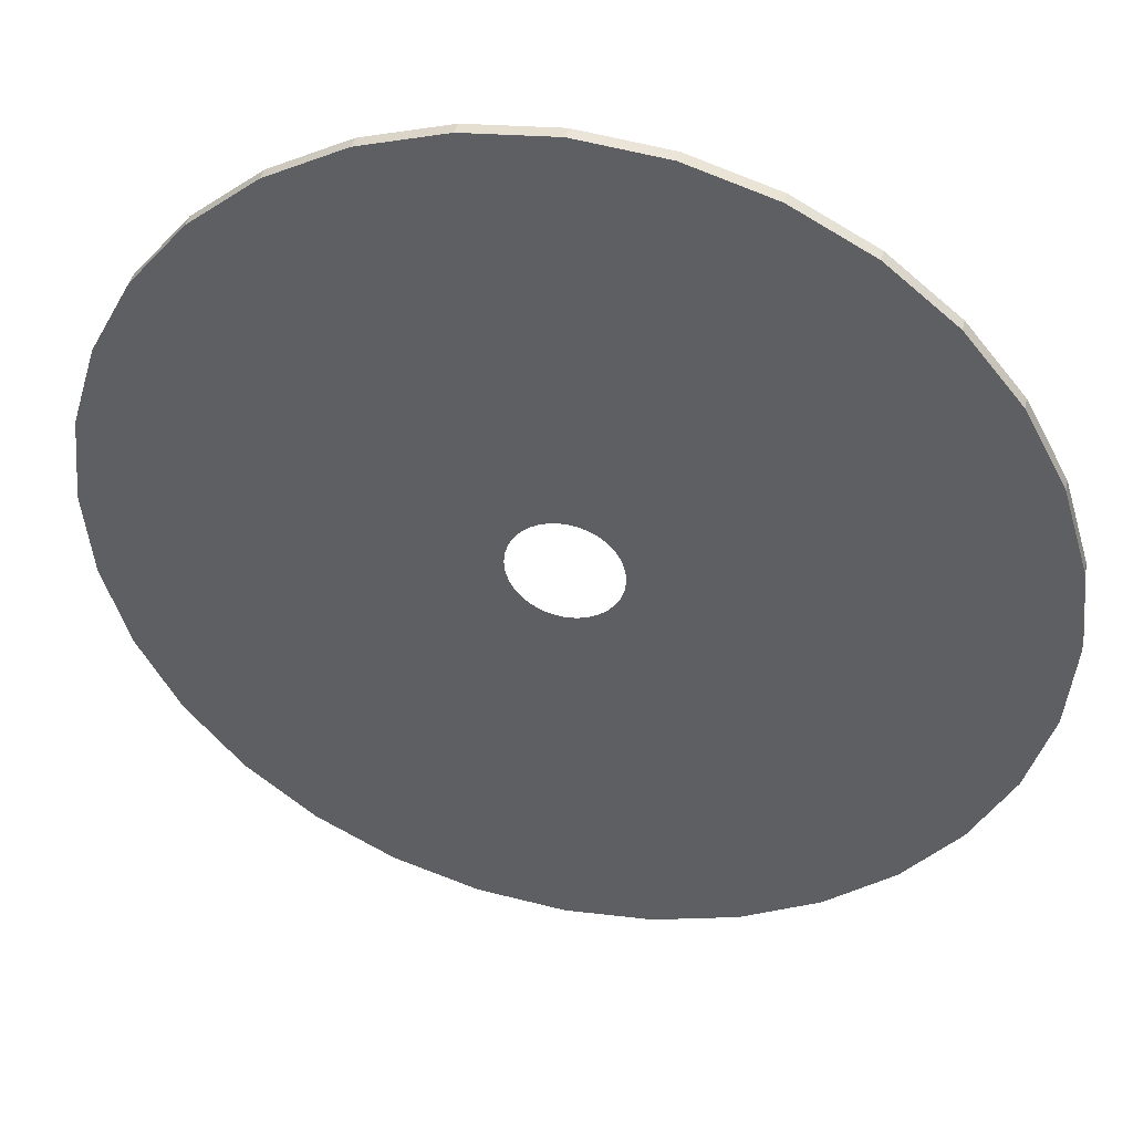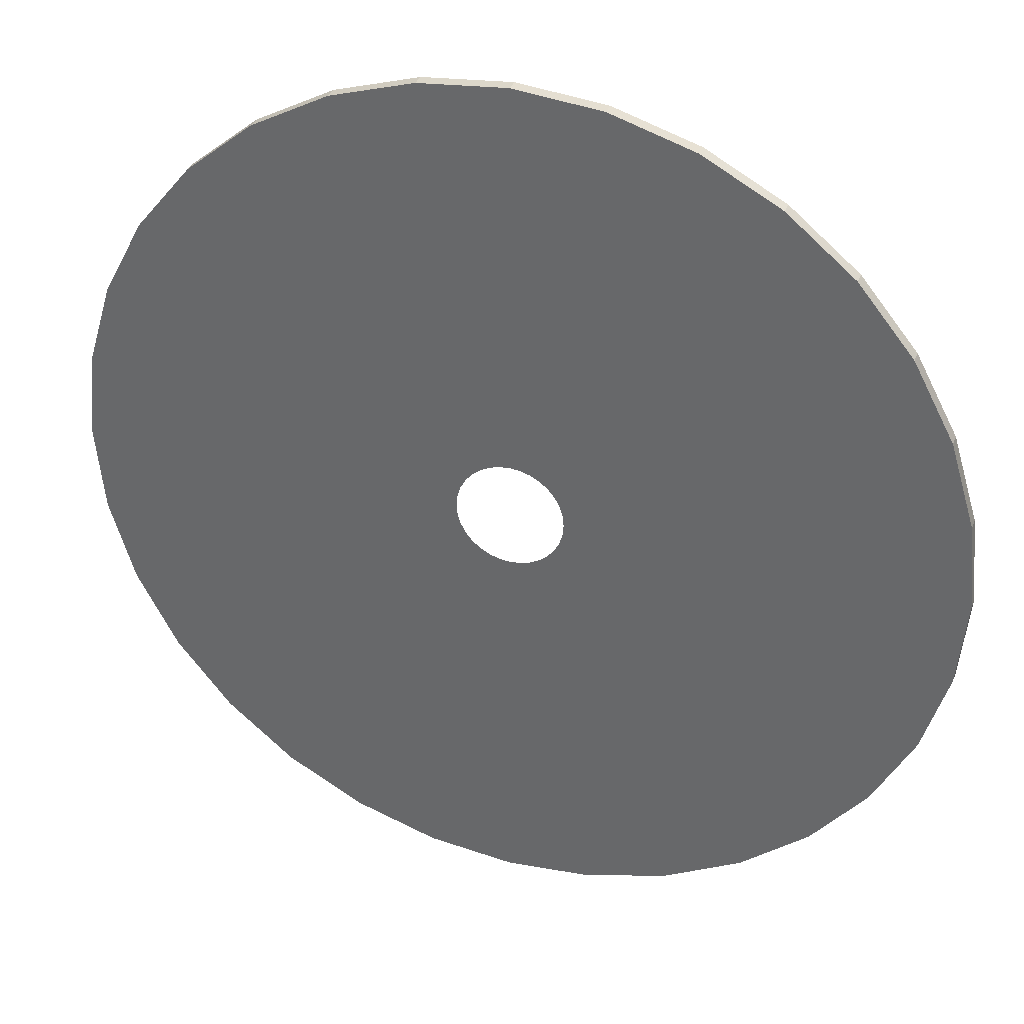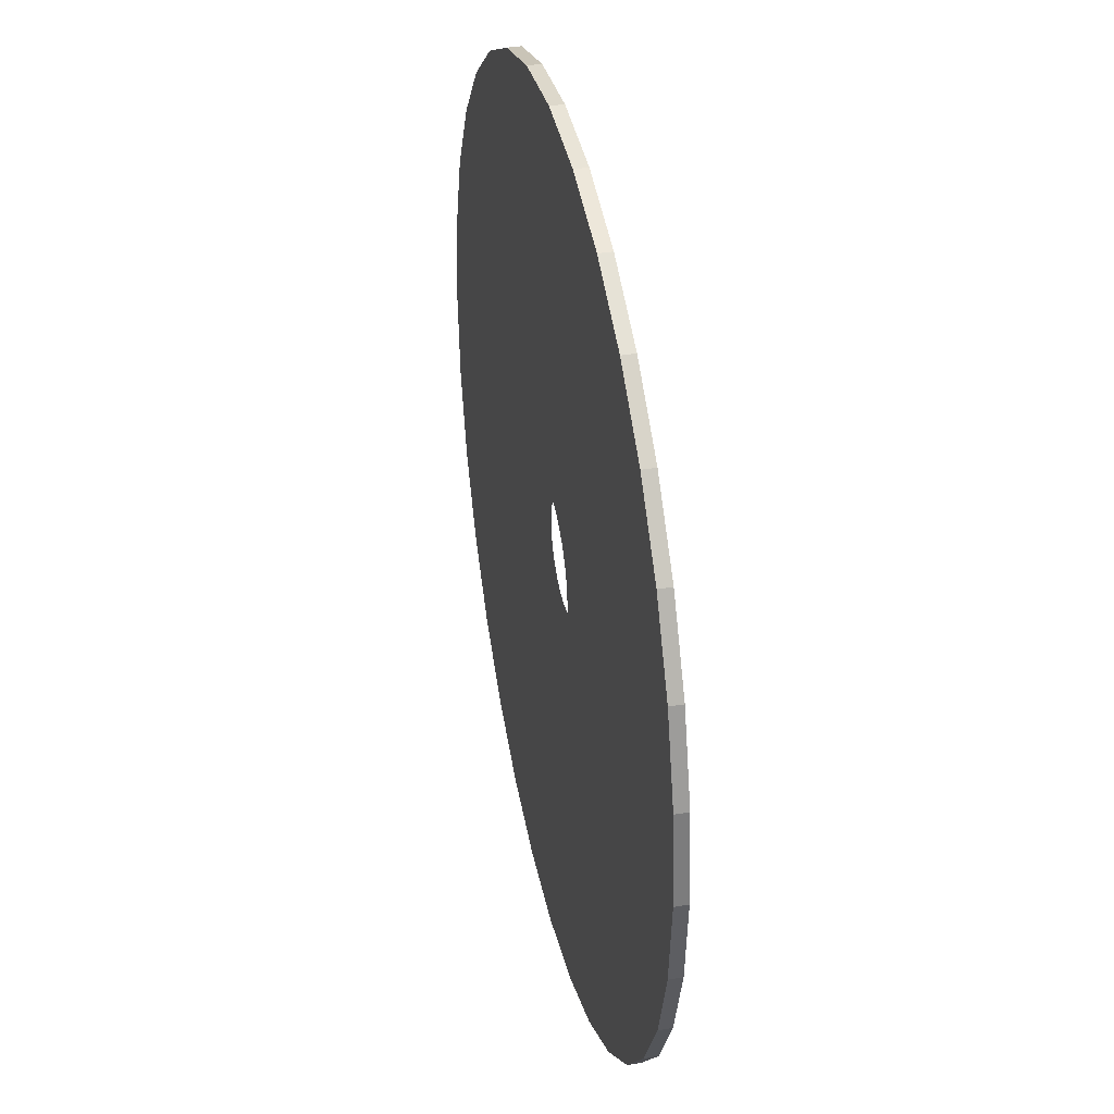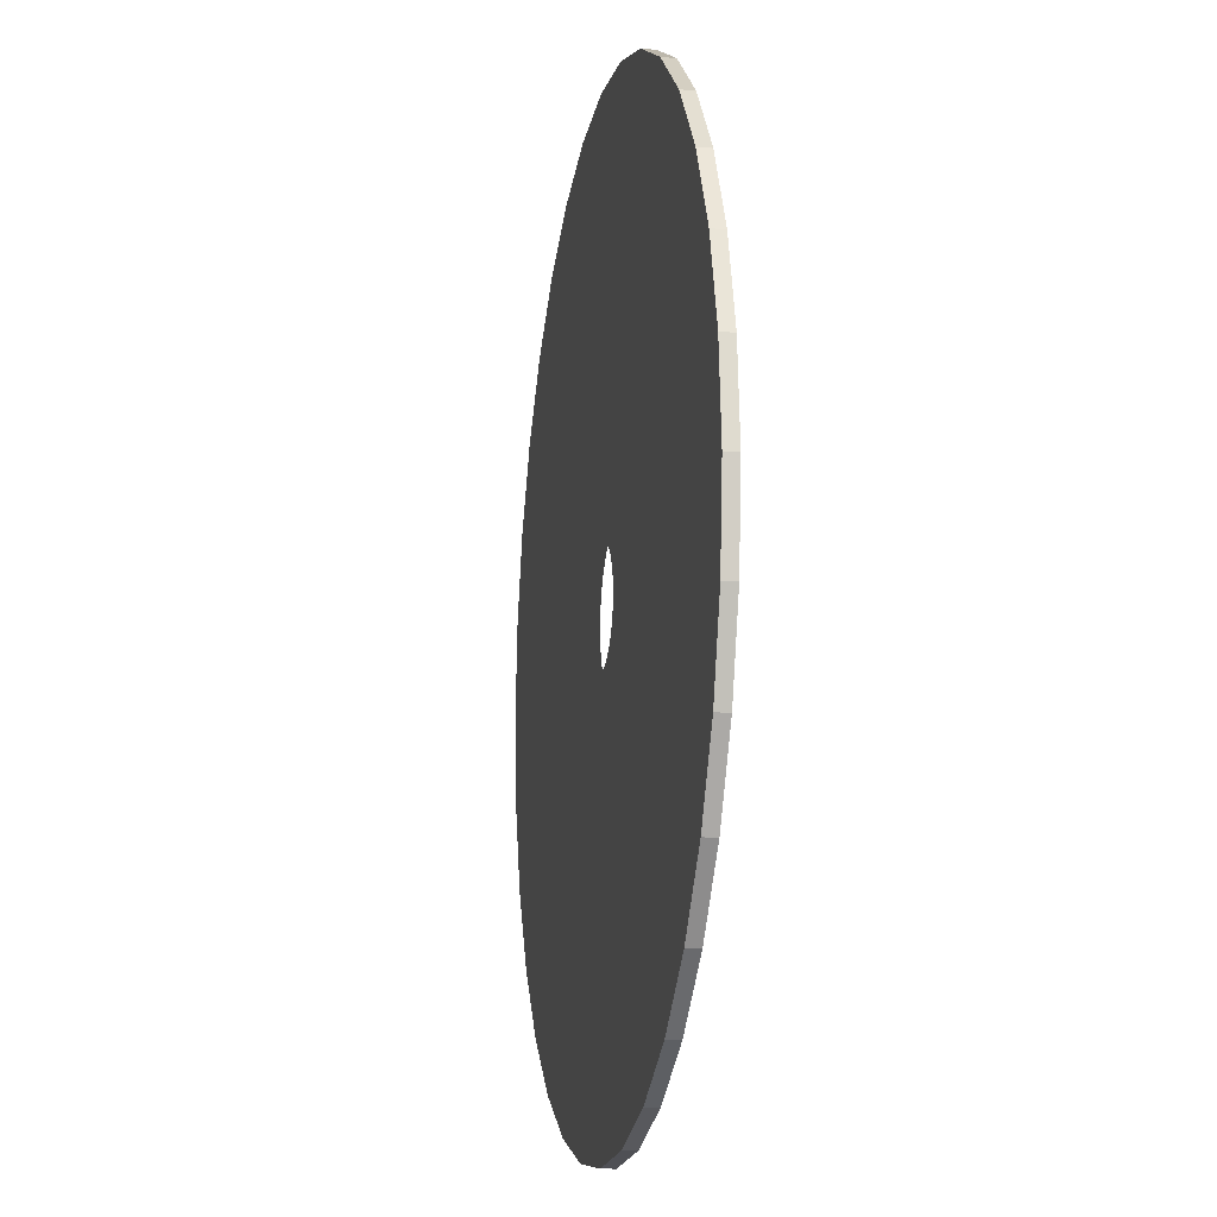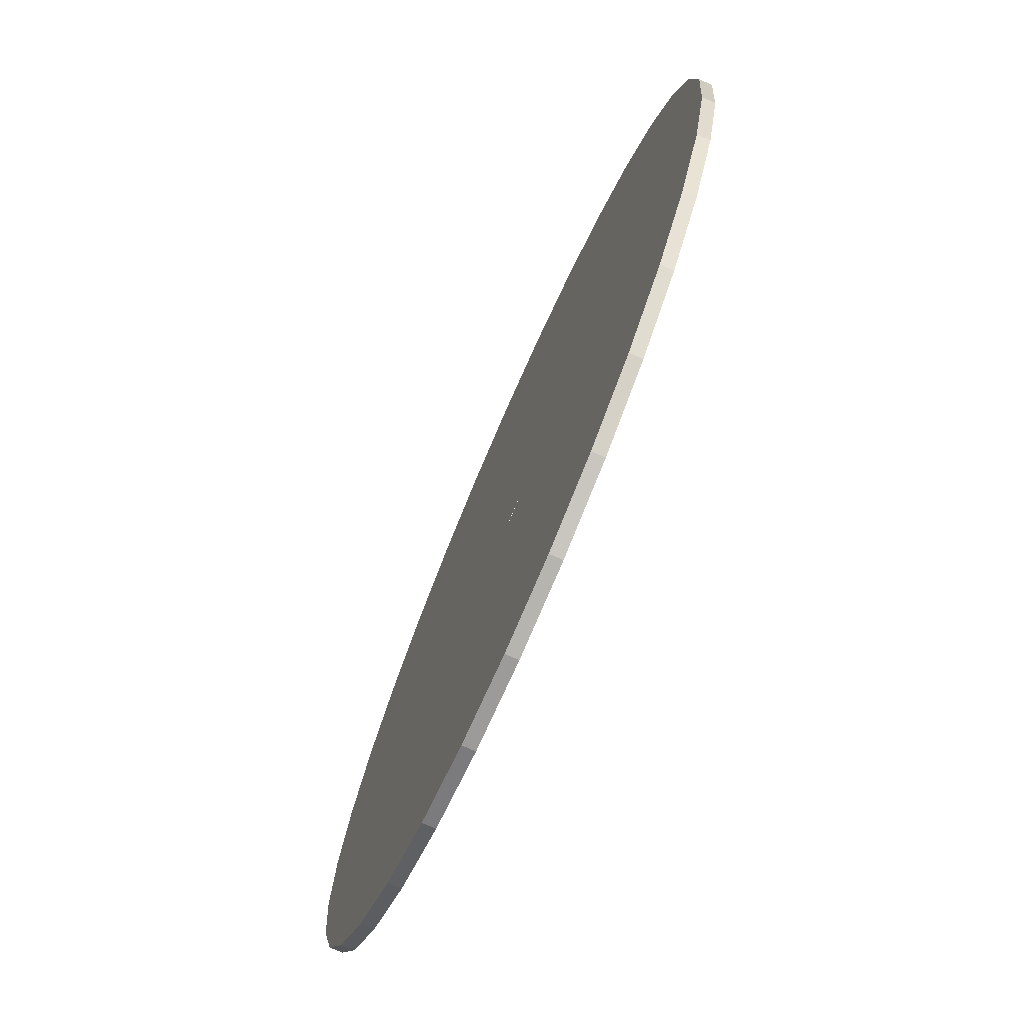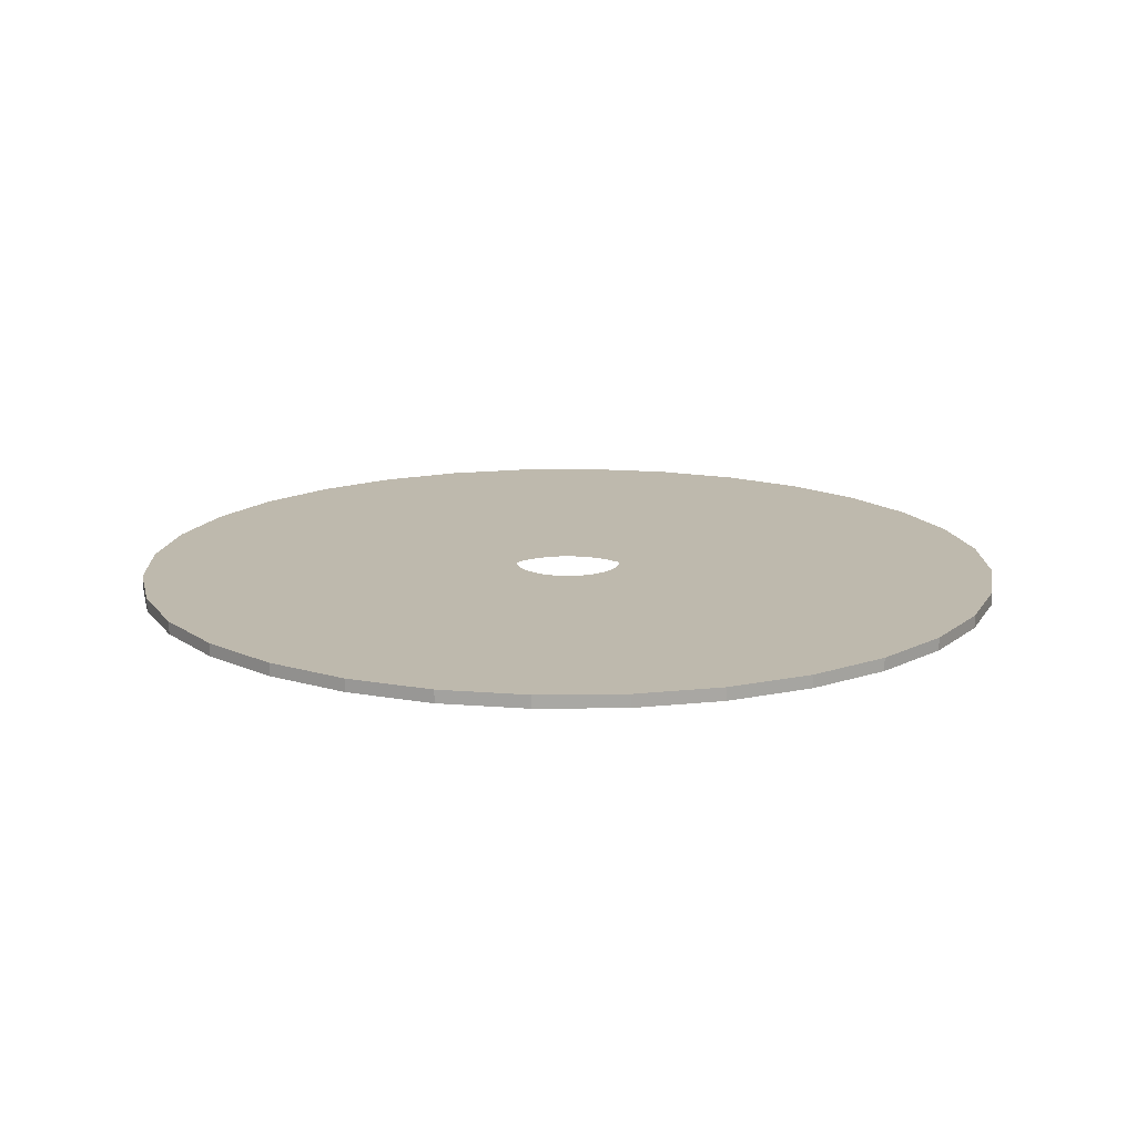
<metadata>
{"format":"obj","ext":"obj","renderer":"f3d","projection":"perspective","resolution":1024,"background":"white","views":[{"elev":42.2,"azim":-167.2,"up":"+Z"},{"elev":34.5,"azim":-160.5,"up":"+Z"},{"elev":37.3,"azim":77.8,"up":"+Z"},{"elev":-13.8,"azim":-100.6,"up":"+Z"},{"elev":-75.1,"azim":66.5,"up":"+Z"},{"elev":15.3,"azim":161.6,"up":"+Y"}]}
</metadata>
<code>
g Cylinder.001_Cylinder.011_None
v 0.08176 0.2916 -0.4502
v 0.08176 0.3095 -0.4502
v 0.2031 0.3095 -0.4383
v 0.2031 0.2916 -0.4383
v 0.3199 0.3095 -0.4029
v 0.3199 0.2916 -0.4029
v 0.4274 0.3095 -0.3454
v 0.4274 0.2916 -0.3454
v 0.5217 0.3095 -0.268
v 0.5217 0.2916 -0.268
v 0.5991 0.3095 -0.1737
v 0.5991 0.2916 -0.1737
v 0.6566 0.3095 -0.06616
v 0.6566 0.2916 -0.06616
v 0.692 0.3095 0.05056
v 0.692 0.2916 0.05056
v 0.7039 0.3095 0.1719
v 0.7039 0.2916 0.1719
v 0.692 0.3095 0.2933
v 0.692 0.2916 0.2933
v 0.6566 0.3095 0.41
v 0.6566 0.2916 0.41
v 0.5991 0.3095 0.5176
v 0.5991 0.2916 0.5176
v 0.5217 0.3095 0.6119
v 0.5217 0.2916 0.6119
v 0.4274 0.3095 0.6893
v 0.4274 0.2916 0.6893
v 0.3199 0.3095 0.7468
v 0.3199 0.2916 0.7468
v 0.2031 0.3095 0.7822
v 0.2031 0.2916 0.7822
v 0.08176 0.3095 0.7941
v 0.08176 0.2916 0.7941
v -0.03962 0.3095 0.7822
v -0.03962 0.2916 0.7822
v -0.1563 0.3095 0.7468
v -0.1563 0.2916 0.7468
v -0.2639 0.3095 0.6893
v -0.2639 0.2916 0.6893
v -0.3582 0.3095 0.6119
v -0.3582 0.2916 0.6119
v -0.4356 0.3095 0.5176
v -0.4356 0.2916 0.5176
v -0.4931 0.3095 0.41
v -0.4931 0.2916 0.41
v -0.5285 0.3095 0.2933
v -0.5285 0.2916 0.2933
v -0.5404 0.3095 0.1719
v -0.5404 0.2916 0.1719
v -0.5285 0.3095 0.05056
v -0.5285 0.2916 0.05056
v -0.4931 0.3095 -0.06616
v -0.4931 0.2916 -0.06616
v -0.4356 0.3095 -0.1737
v -0.4356 0.2916 -0.1737
v -0.3582 0.3095 -0.268
v -0.3582 0.2916 -0.268
v -0.2639 0.3095 -0.3454
v -0.2639 0.2916 -0.3454
v -0.1563 0.3095 -0.4029
v -0.1563 0.2916 -0.4029
v -0.03962 0.3095 -0.4383
v -0.03962 0.2916 -0.4383
v 0.08176 0.3095 0.09596
v 0.09659 0.3095 0.09742
v 0.1108 0.3095 0.1017
v 0.124 0.3095 0.1088
v 0.1355 0.3095 0.1182
v 0.1449 0.3095 0.1297
v 0.152 0.3095 0.1429
v 0.1563 0.3095 0.1571
v 0.1577 0.3095 0.1719
v 0.1563 0.3095 0.1868
v 0.152 0.3095 0.201
v 0.1449 0.3095 0.2142
v 0.1355 0.3095 0.2257
v 0.124 0.3095 0.2351
v 0.1108 0.3095 0.2421
v 0.09659 0.3095 0.2465
v 0.08176 0.3095 0.2479
v 0.06694 0.3095 0.2465
v 0.05269 0.3095 0.2421
v 0.03955 0.3095 0.2351
v 0.02804 0.3095 0.2257
v 0.01859 0.3095 0.2142
v 0.01157 0.3095 0.201
v 0.007243 0.3095 0.1868
v 0.005784 0.3095 0.1719
v 0.007243 0.3095 0.1571
v 0.01157 0.3095 0.1429
v 0.01859 0.3095 0.1297
v 0.02804 0.3095 0.1182
v 0.03955 0.3095 0.1088
v 0.05269 0.3095 0.1017
v 0.06694 0.3095 0.09742
v 0.1015 0.2916 0.07265
v 0.08176 0.2916 0.0707
v 0.1205 0.2916 0.07841
v 0.138 0.2916 0.08777
v 0.1533 0.2916 0.1004
v 0.1659 0.2916 0.1157
v 0.1753 0.2916 0.1332
v 0.1811 0.2916 0.1522
v 0.183 0.2916 0.1719
v 0.1811 0.2916 0.1917
v 0.1753 0.2916 0.2107
v 0.1659 0.2916 0.2282
v 0.1533 0.2916 0.2435
v 0.138 0.2916 0.2561
v 0.1205 0.2916 0.2655
v 0.1015 0.2916 0.2712
v 0.08176 0.2916 0.2732
v 0.06201 0.2916 0.2712
v 0.04302 0.2916 0.2655
v 0.02552 0.2916 0.2561
v 0.01018 0.2916 0.2435
v -0.002414 0.2916 0.2282
v -0.01177 0.2916 0.2107
v -0.01753 0.2916 0.1917
v -0.01948 0.2916 0.1719
v -0.01753 0.2916 0.1522
v -0.01177 0.2916 0.1332
v -0.002414 0.2916 0.1157
v 0.01018 0.2916 0.1004
v 0.02552 0.2916 0.08777
v 0.04302 0.2916 0.07841
v 0.06201 0.2916 0.07265
f 1 2 3
f 1 3 4
f 4 3 5
f 4 5 6
f 6 5 7
f 6 7 8
f 8 7 9
f 8 9 10
f 10 9 11
f 10 11 12
f 12 11 13
f 12 13 14
f 14 13 15
f 14 15 16
f 16 15 17
f 16 17 18
f 18 17 19
f 18 19 20
f 20 19 21
f 20 21 22
f 22 21 23
f 22 23 24
f 24 23 25
f 24 25 26
f 26 25 27
f 26 27 28
f 28 27 29
f 28 29 30
f 30 29 31
f 30 31 32
f 32 31 33
f 32 33 34
f 34 33 35
f 34 35 36
f 36 35 37
f 36 37 38
f 38 37 39
f 38 39 40
f 40 39 41
f 40 41 42
f 42 41 43
f 42 43 44
f 44 43 45
f 44 45 46
f 46 45 47
f 46 47 48
f 48 47 49
f 48 49 50
f 50 49 51
f 50 51 52
f 52 51 53
f 52 53 54
f 54 53 55
f 54 55 56
f 56 55 57
f 56 57 58
f 58 57 59
f 58 59 60
f 60 59 61
f 60 61 62
f 62 61 63
f 62 63 64
f 64 63 2
f 64 2 1
f 65 66 3
f 65 3 2
f 66 67 5
f 66 5 3
f 67 68 5
f 68 7 5
f 68 69 9
f 68 9 7
f 69 70 11
f 69 11 9
f 70 71 11
f 71 13 11
f 71 72 15
f 71 15 13
f 72 73 17
f 72 17 15
f 73 74 19
f 73 19 17
f 74 75 19
f 75 21 19
f 75 76 23
f 75 23 21
f 76 77 25
f 76 25 23
f 77 78 25
f 78 27 25
f 78 79 29
f 78 29 27
f 79 80 29
f 80 31 29
f 80 81 31
f 81 33 31
f 81 82 35
f 81 35 33
f 82 83 37
f 82 37 35
f 83 84 37
f 84 39 37
f 84 85 39
f 85 41 39
f 85 86 43
f 85 43 41
f 86 87 43
f 87 45 43
f 87 88 47
f 87 47 45
f 88 89 49
f 88 49 47
f 89 90 49
f 90 51 49
f 90 91 53
f 90 53 51
f 91 92 55
f 91 55 53
f 92 93 55
f 93 57 55
f 93 94 59
f 93 59 57
f 94 95 61
f 94 61 59
f 95 96 61
f 96 63 61
f 96 65 63
f 65 2 63
f 97 98 4
f 98 1 4
f 99 97 4
f 99 4 6
f 100 99 6
f 100 6 8
f 101 100 10
f 100 8 10
f 102 101 10
f 102 10 12
f 103 102 12
f 103 12 14
f 104 103 16
f 103 14 16
f 105 104 18
f 104 16 18
f 106 105 18
f 106 18 20
f 107 106 20
f 107 20 22
f 108 107 24
f 107 22 24
f 109 108 26
f 108 24 26
f 110 109 26
f 110 26 28
f 111 110 30
f 110 28 30
f 112 111 30
f 112 30 32
f 113 112 34
f 112 32 34
f 114 113 34
f 114 34 36
f 115 114 38
f 114 36 38
f 116 115 38
f 116 38 40
f 117 116 42
f 116 40 42
f 118 117 42
f 118 42 44
f 119 118 44
f 119 44 46
f 120 119 48
f 119 46 48
f 121 120 50
f 120 48 50
f 122 121 50
f 122 50 52
f 123 122 52
f 123 52 54
f 124 123 56
f 123 54 56
f 125 124 56
f 125 56 58
f 126 125 58
f 126 58 60
f 127 126 62
f 126 60 62
f 128 127 64
f 127 62 64
f 98 128 64
f 98 64 1

</code>
